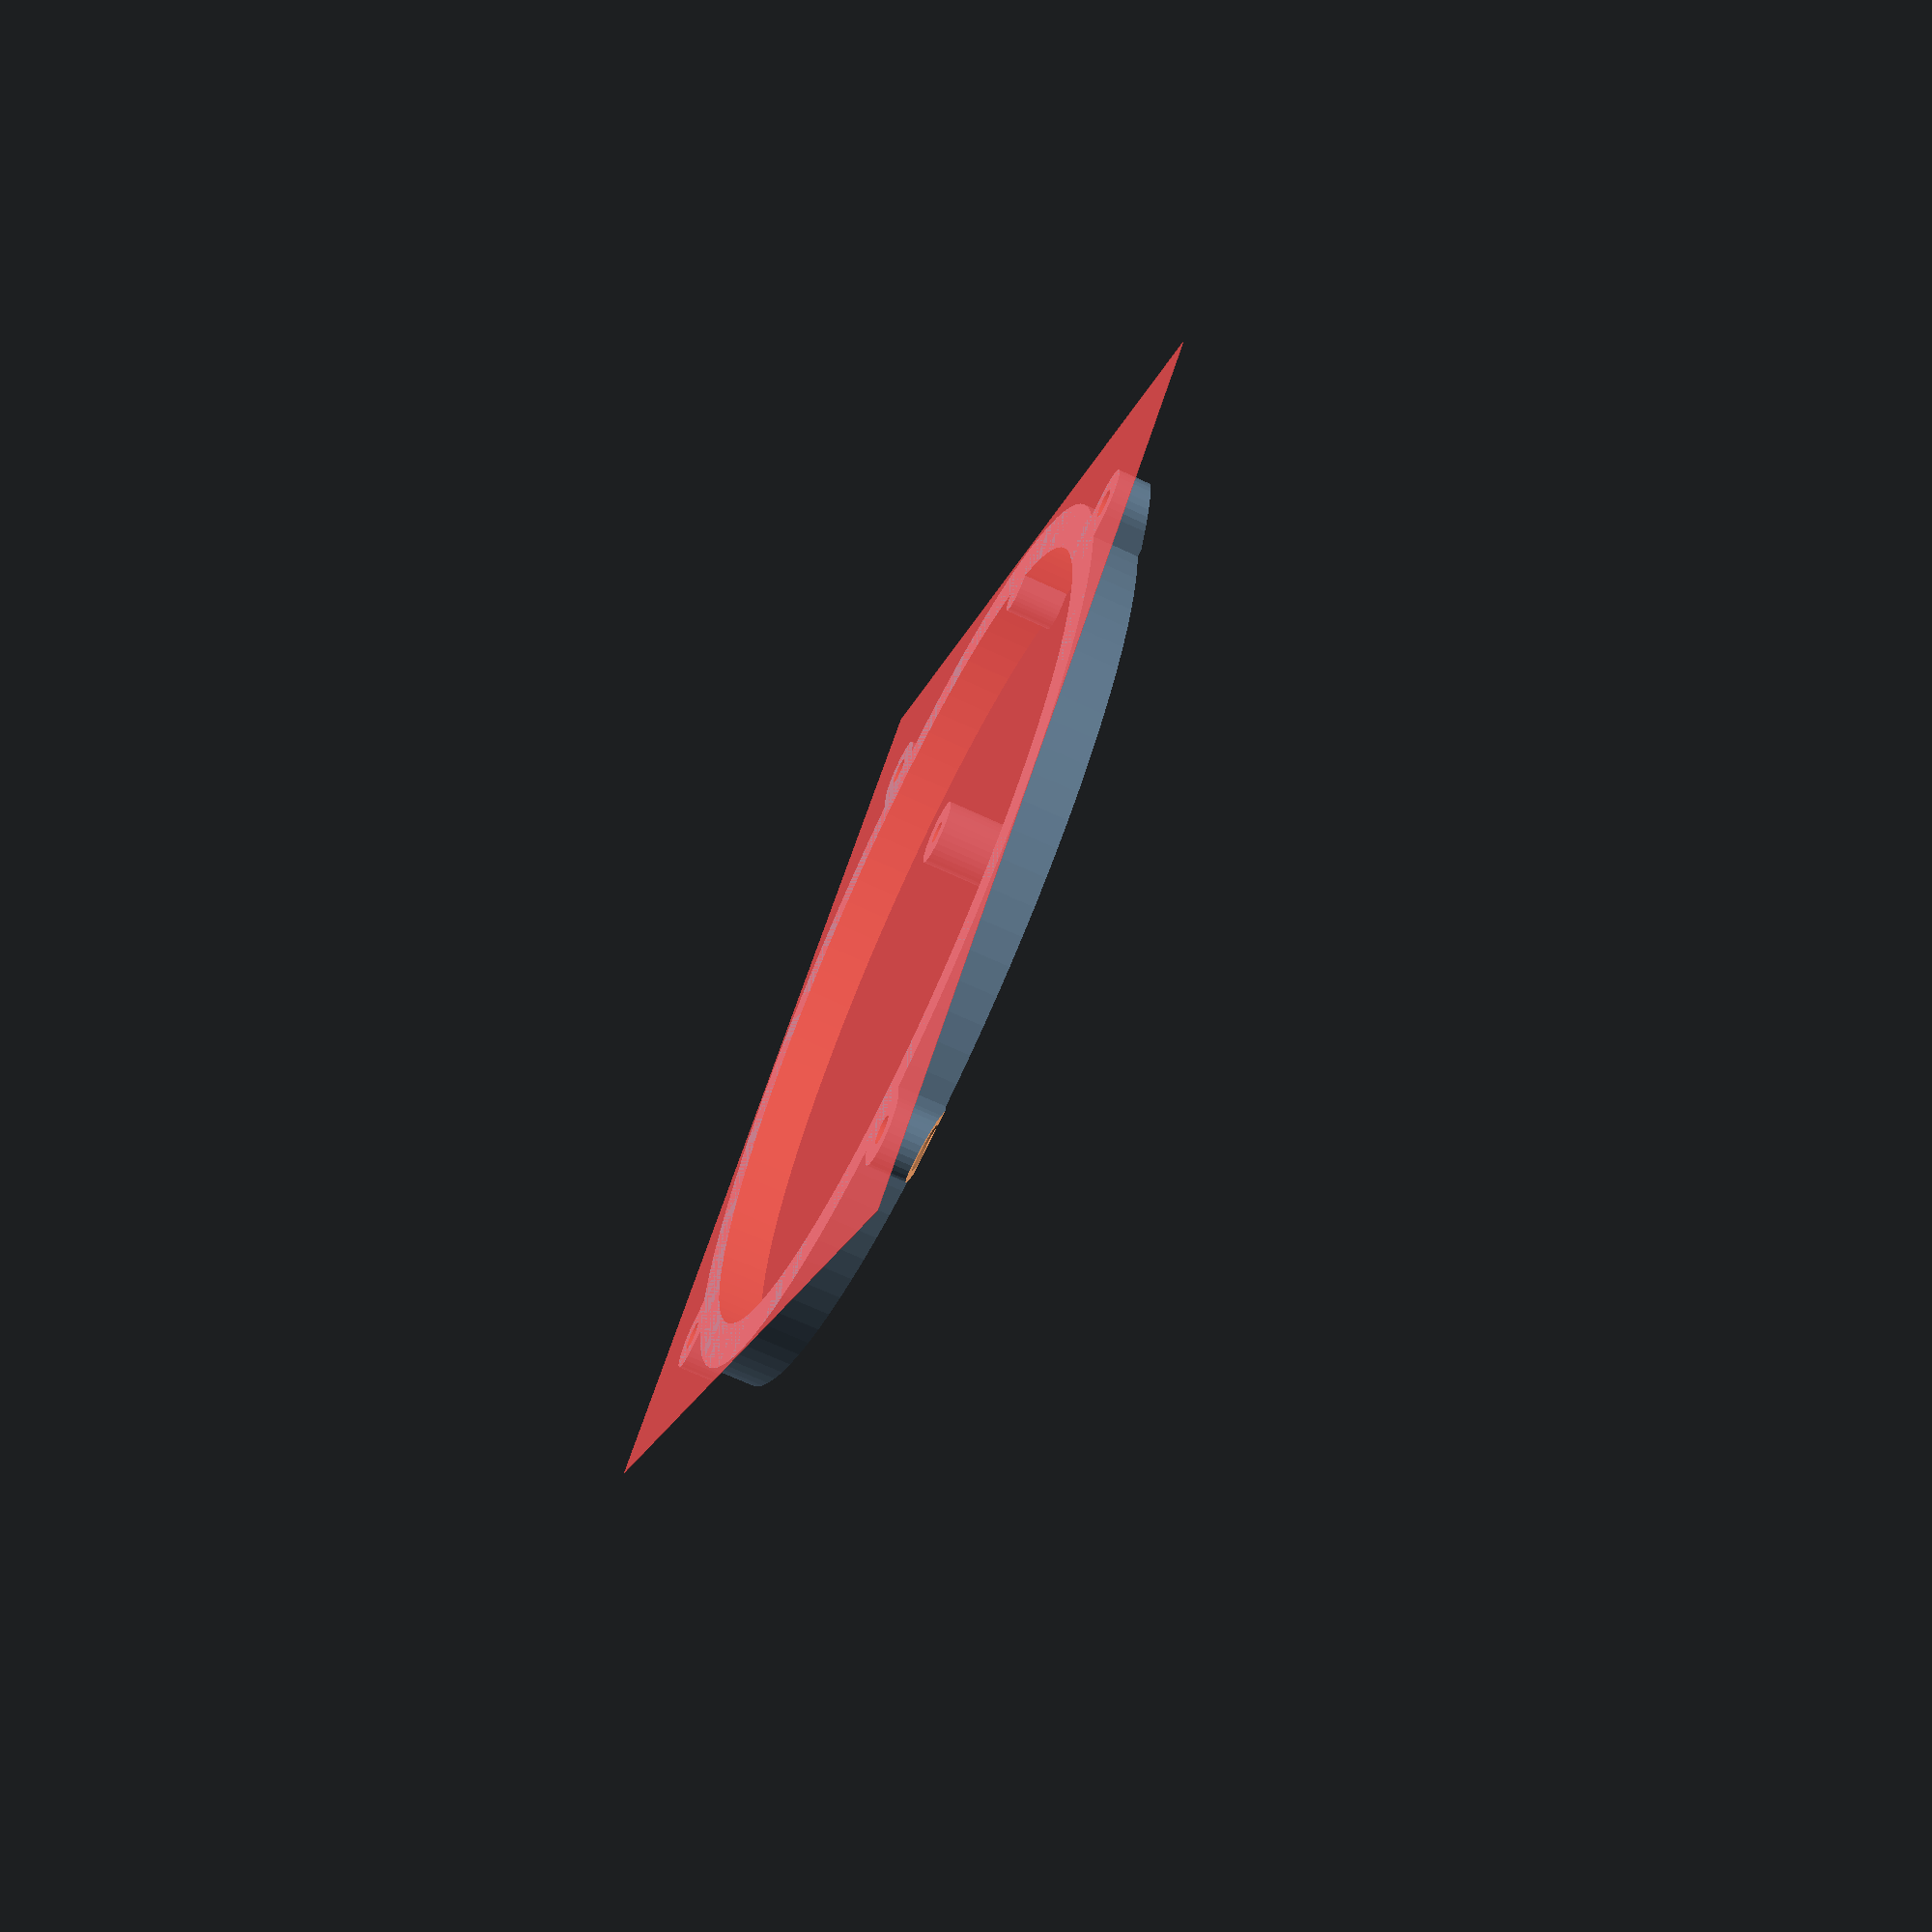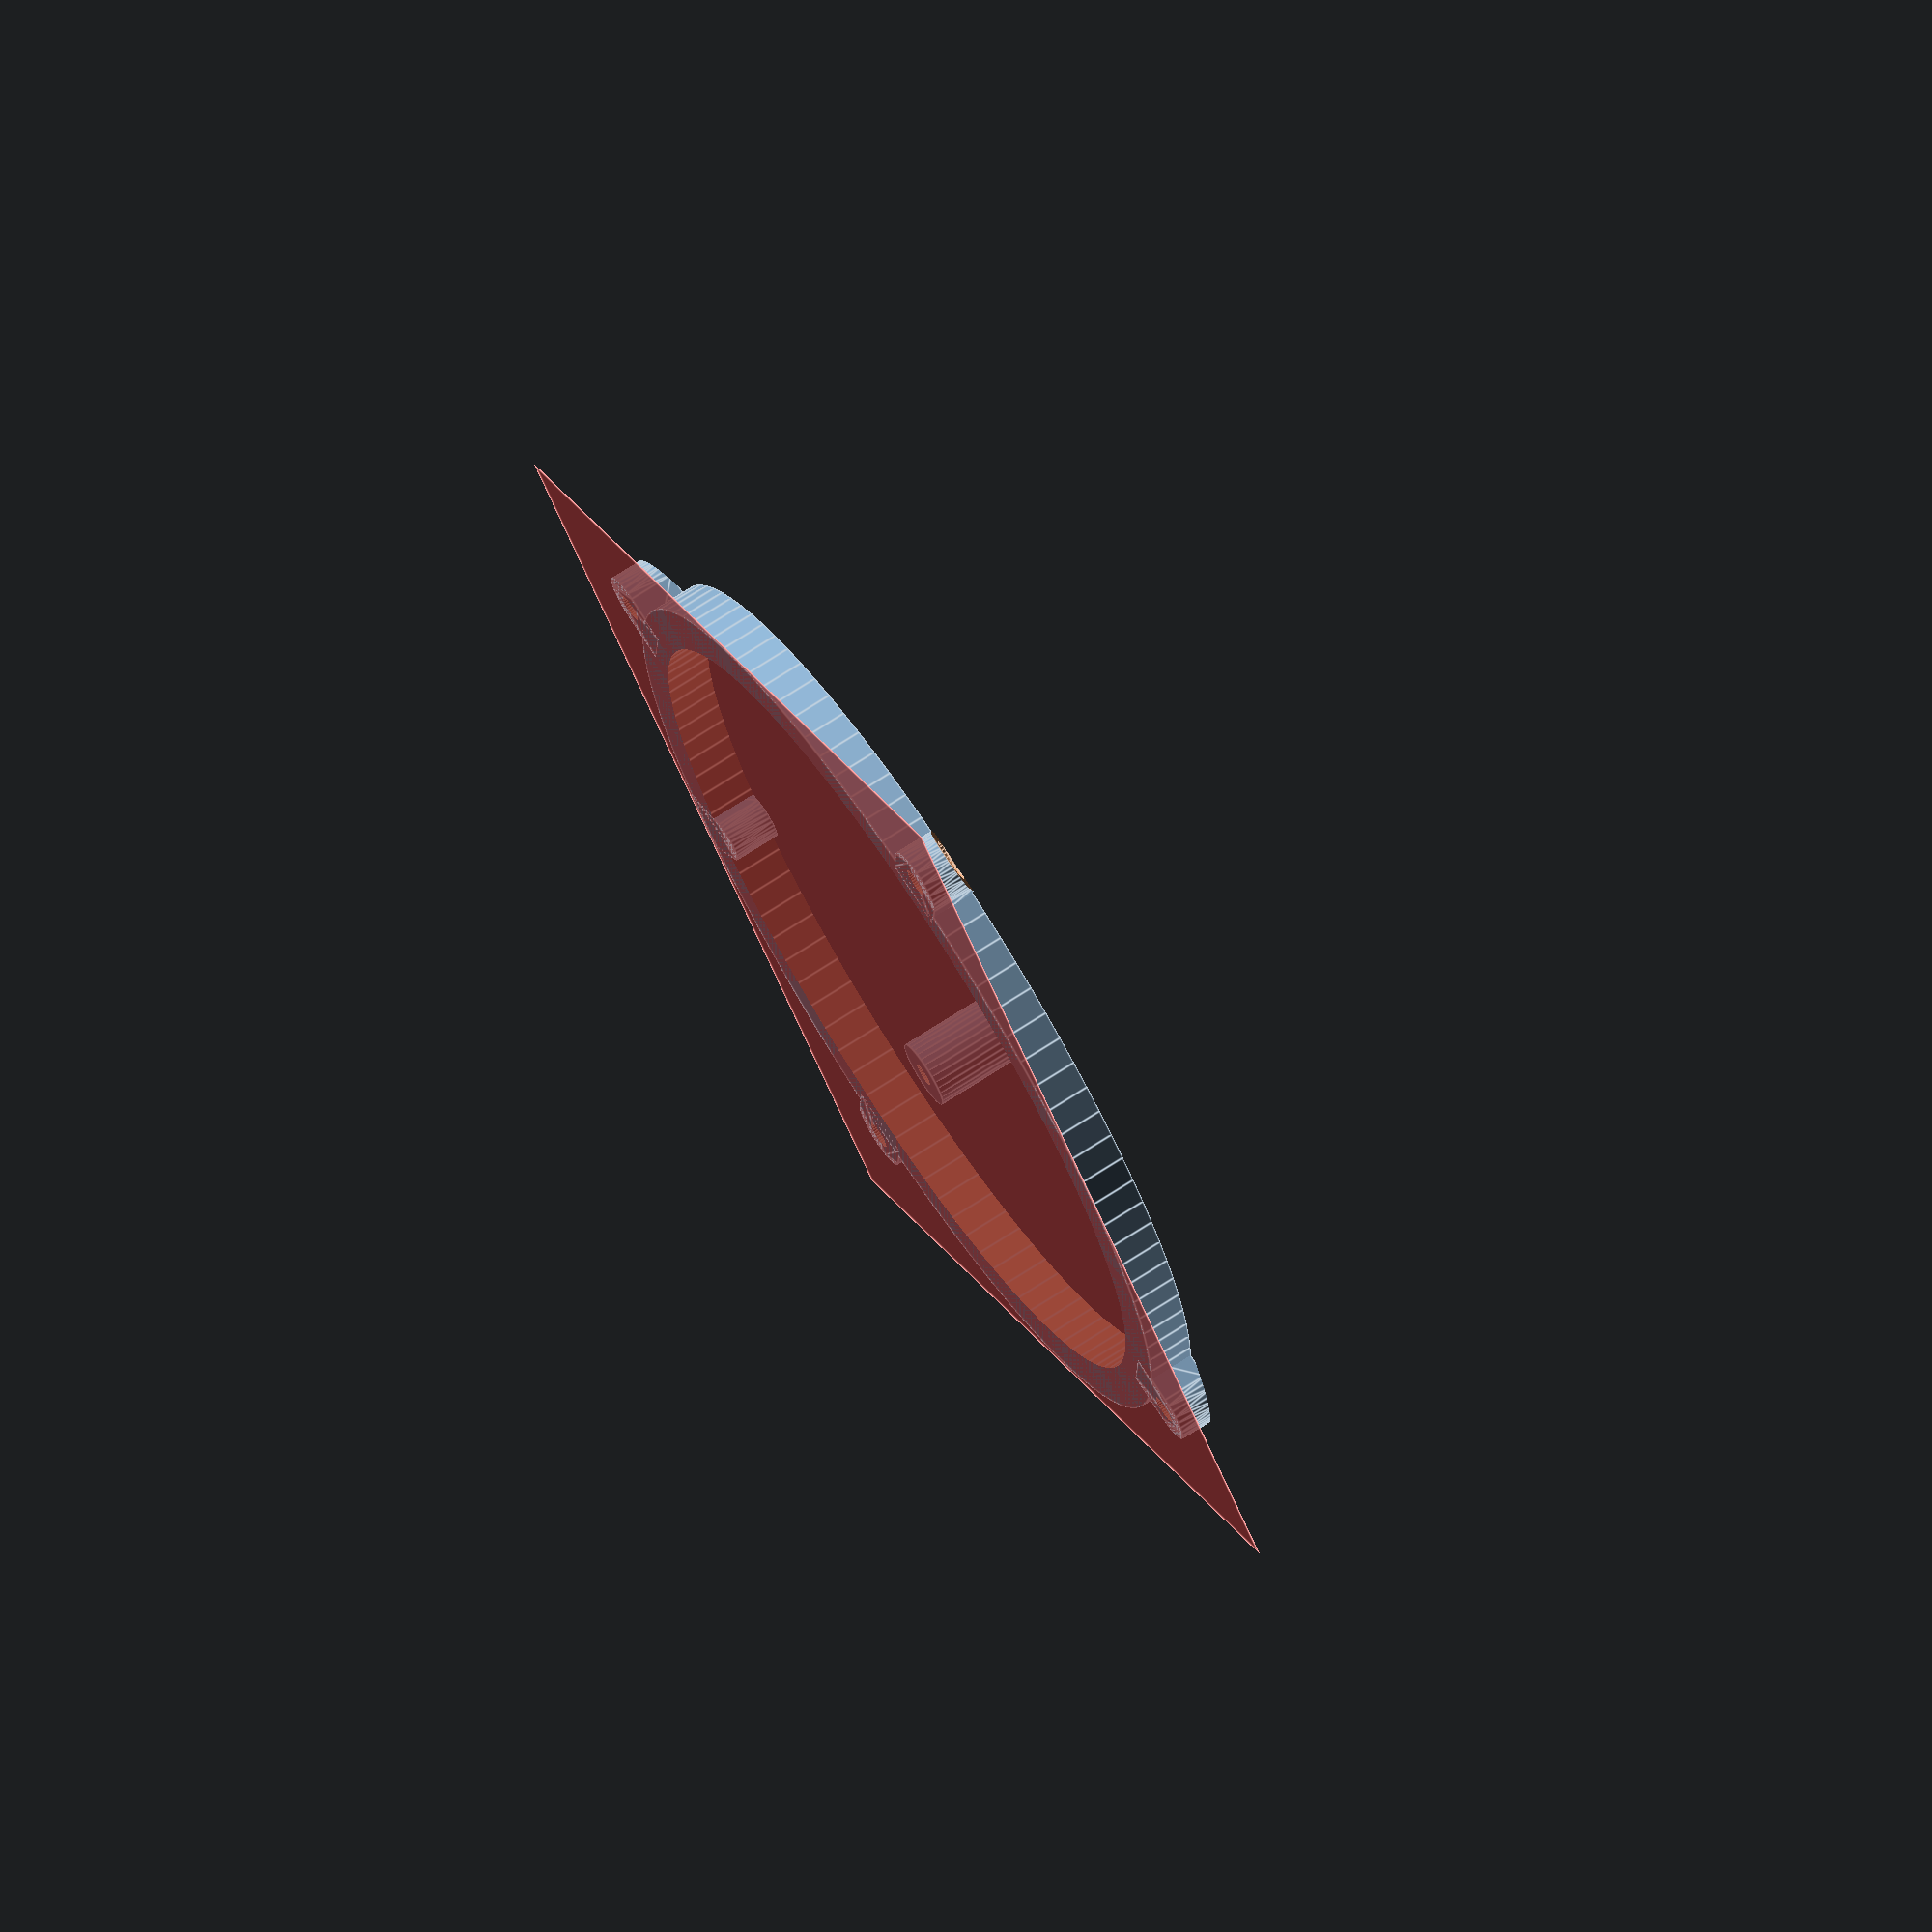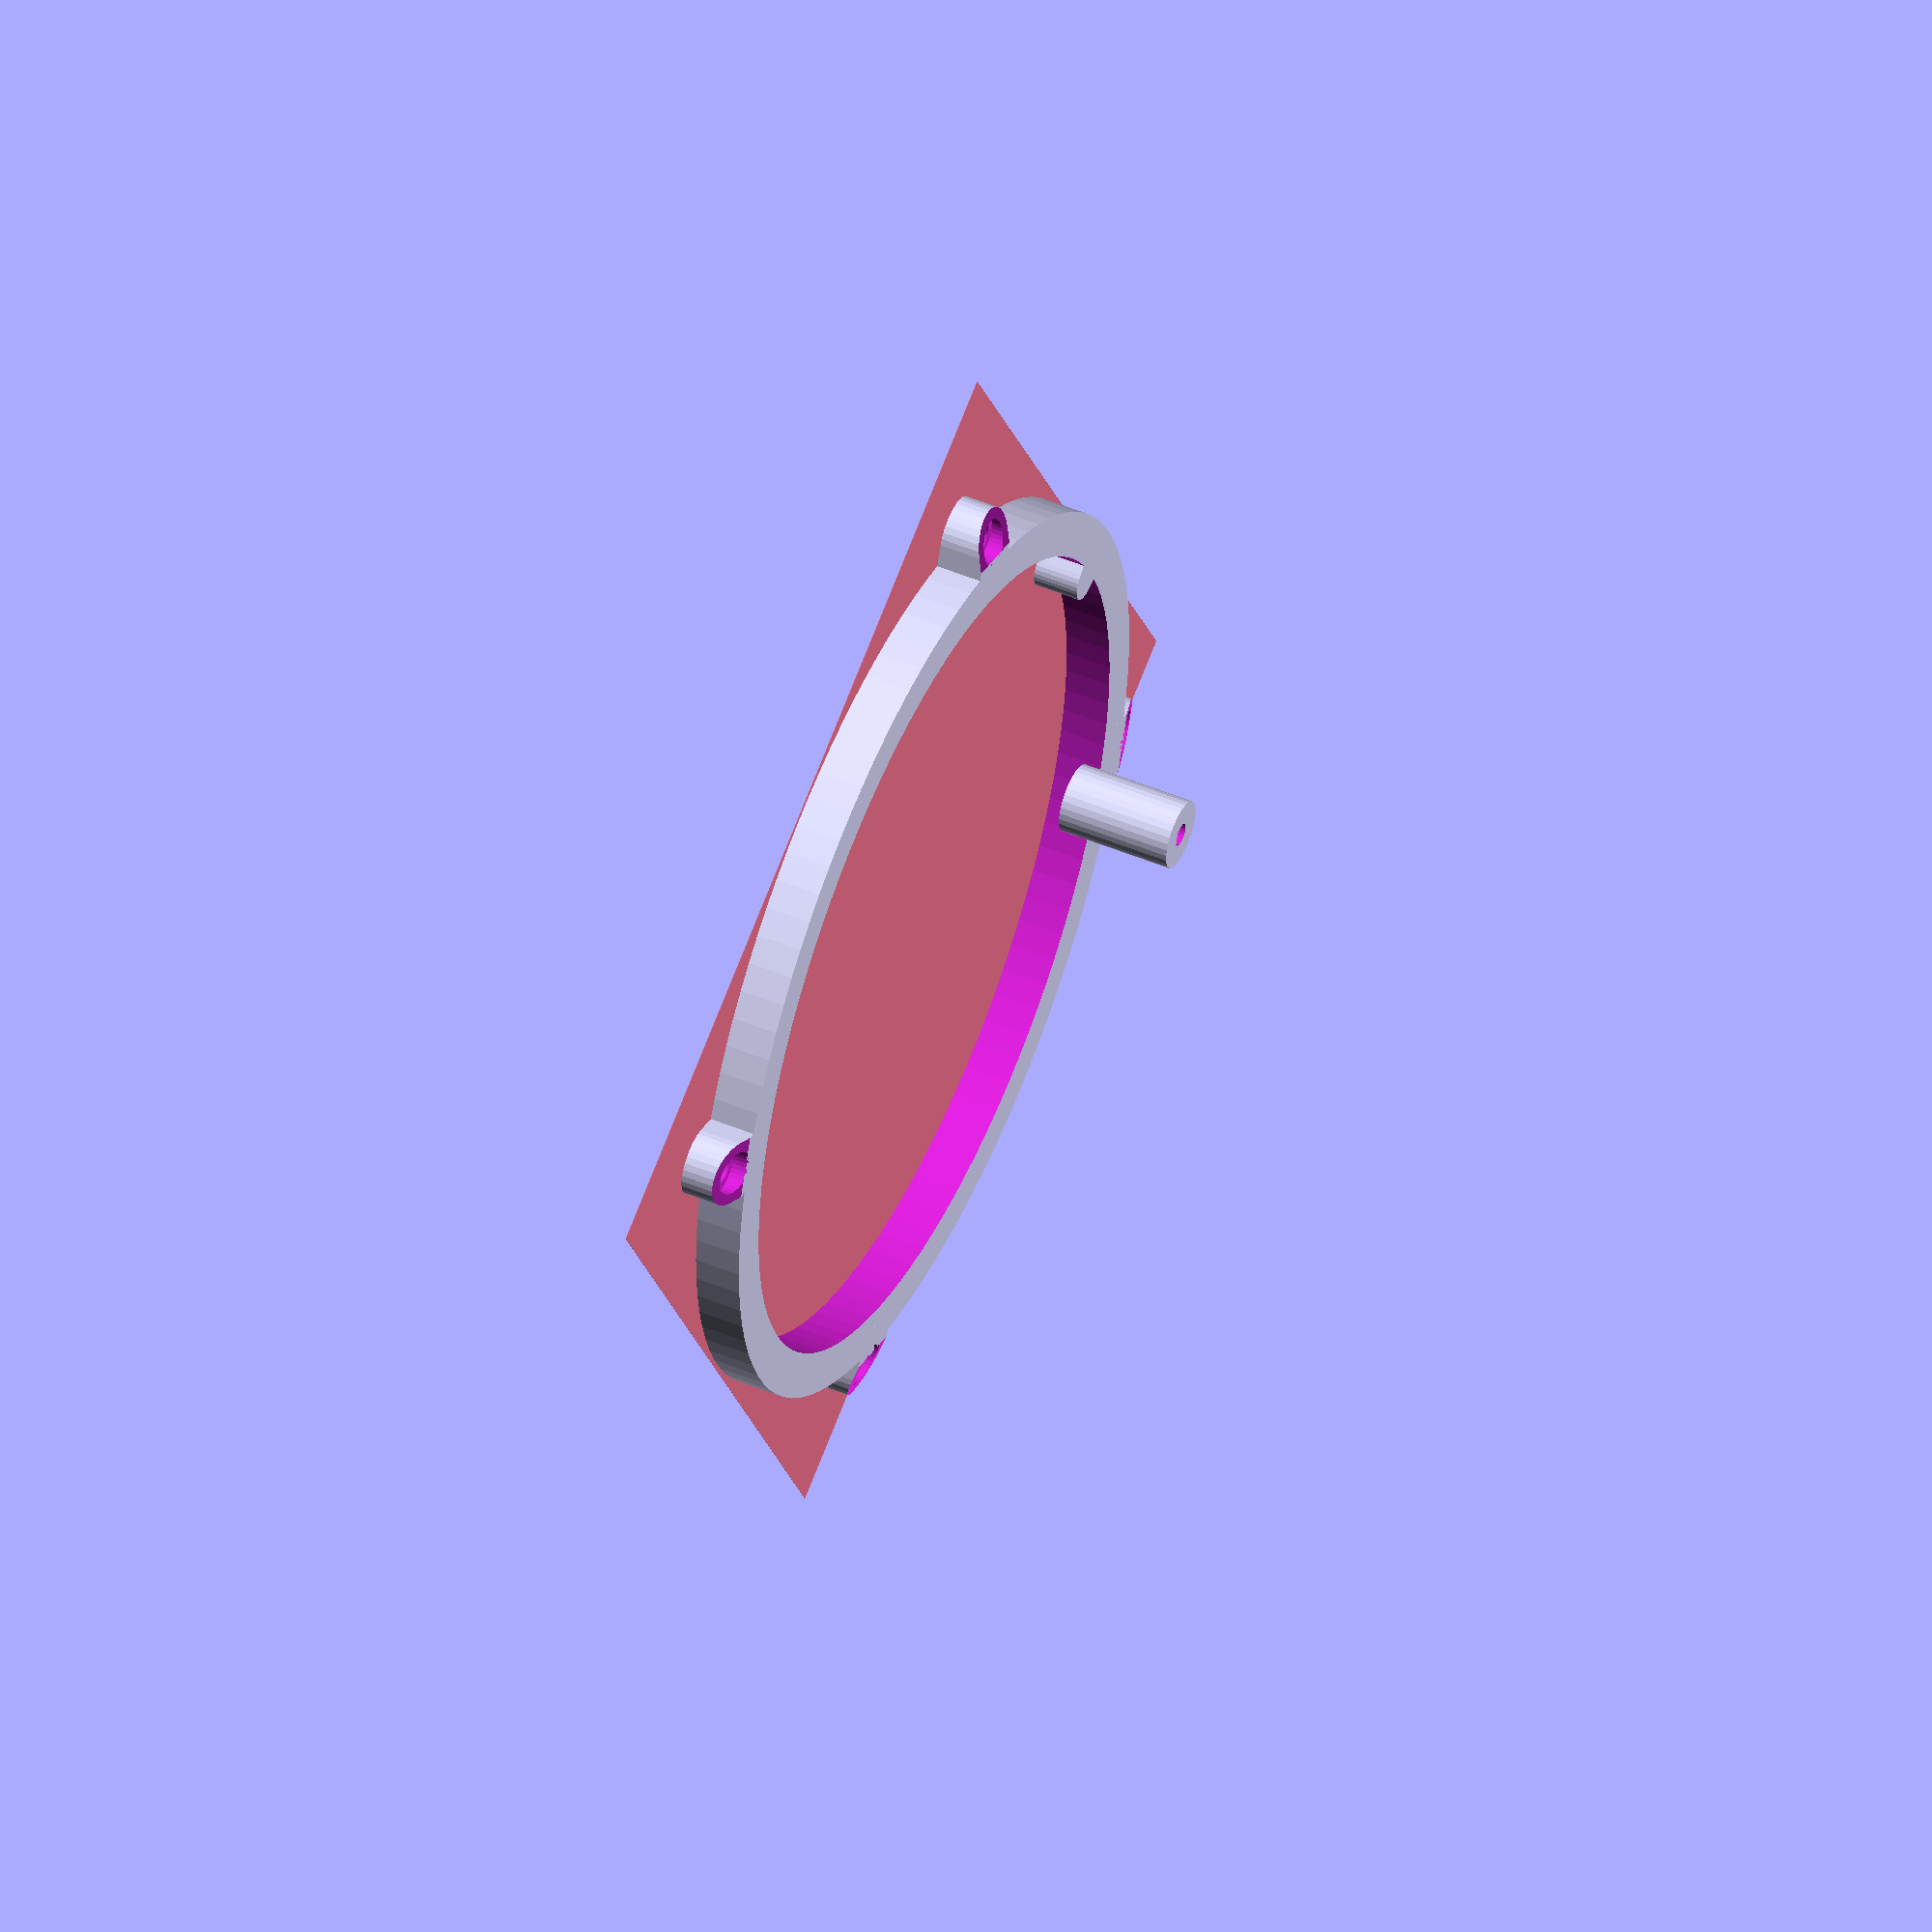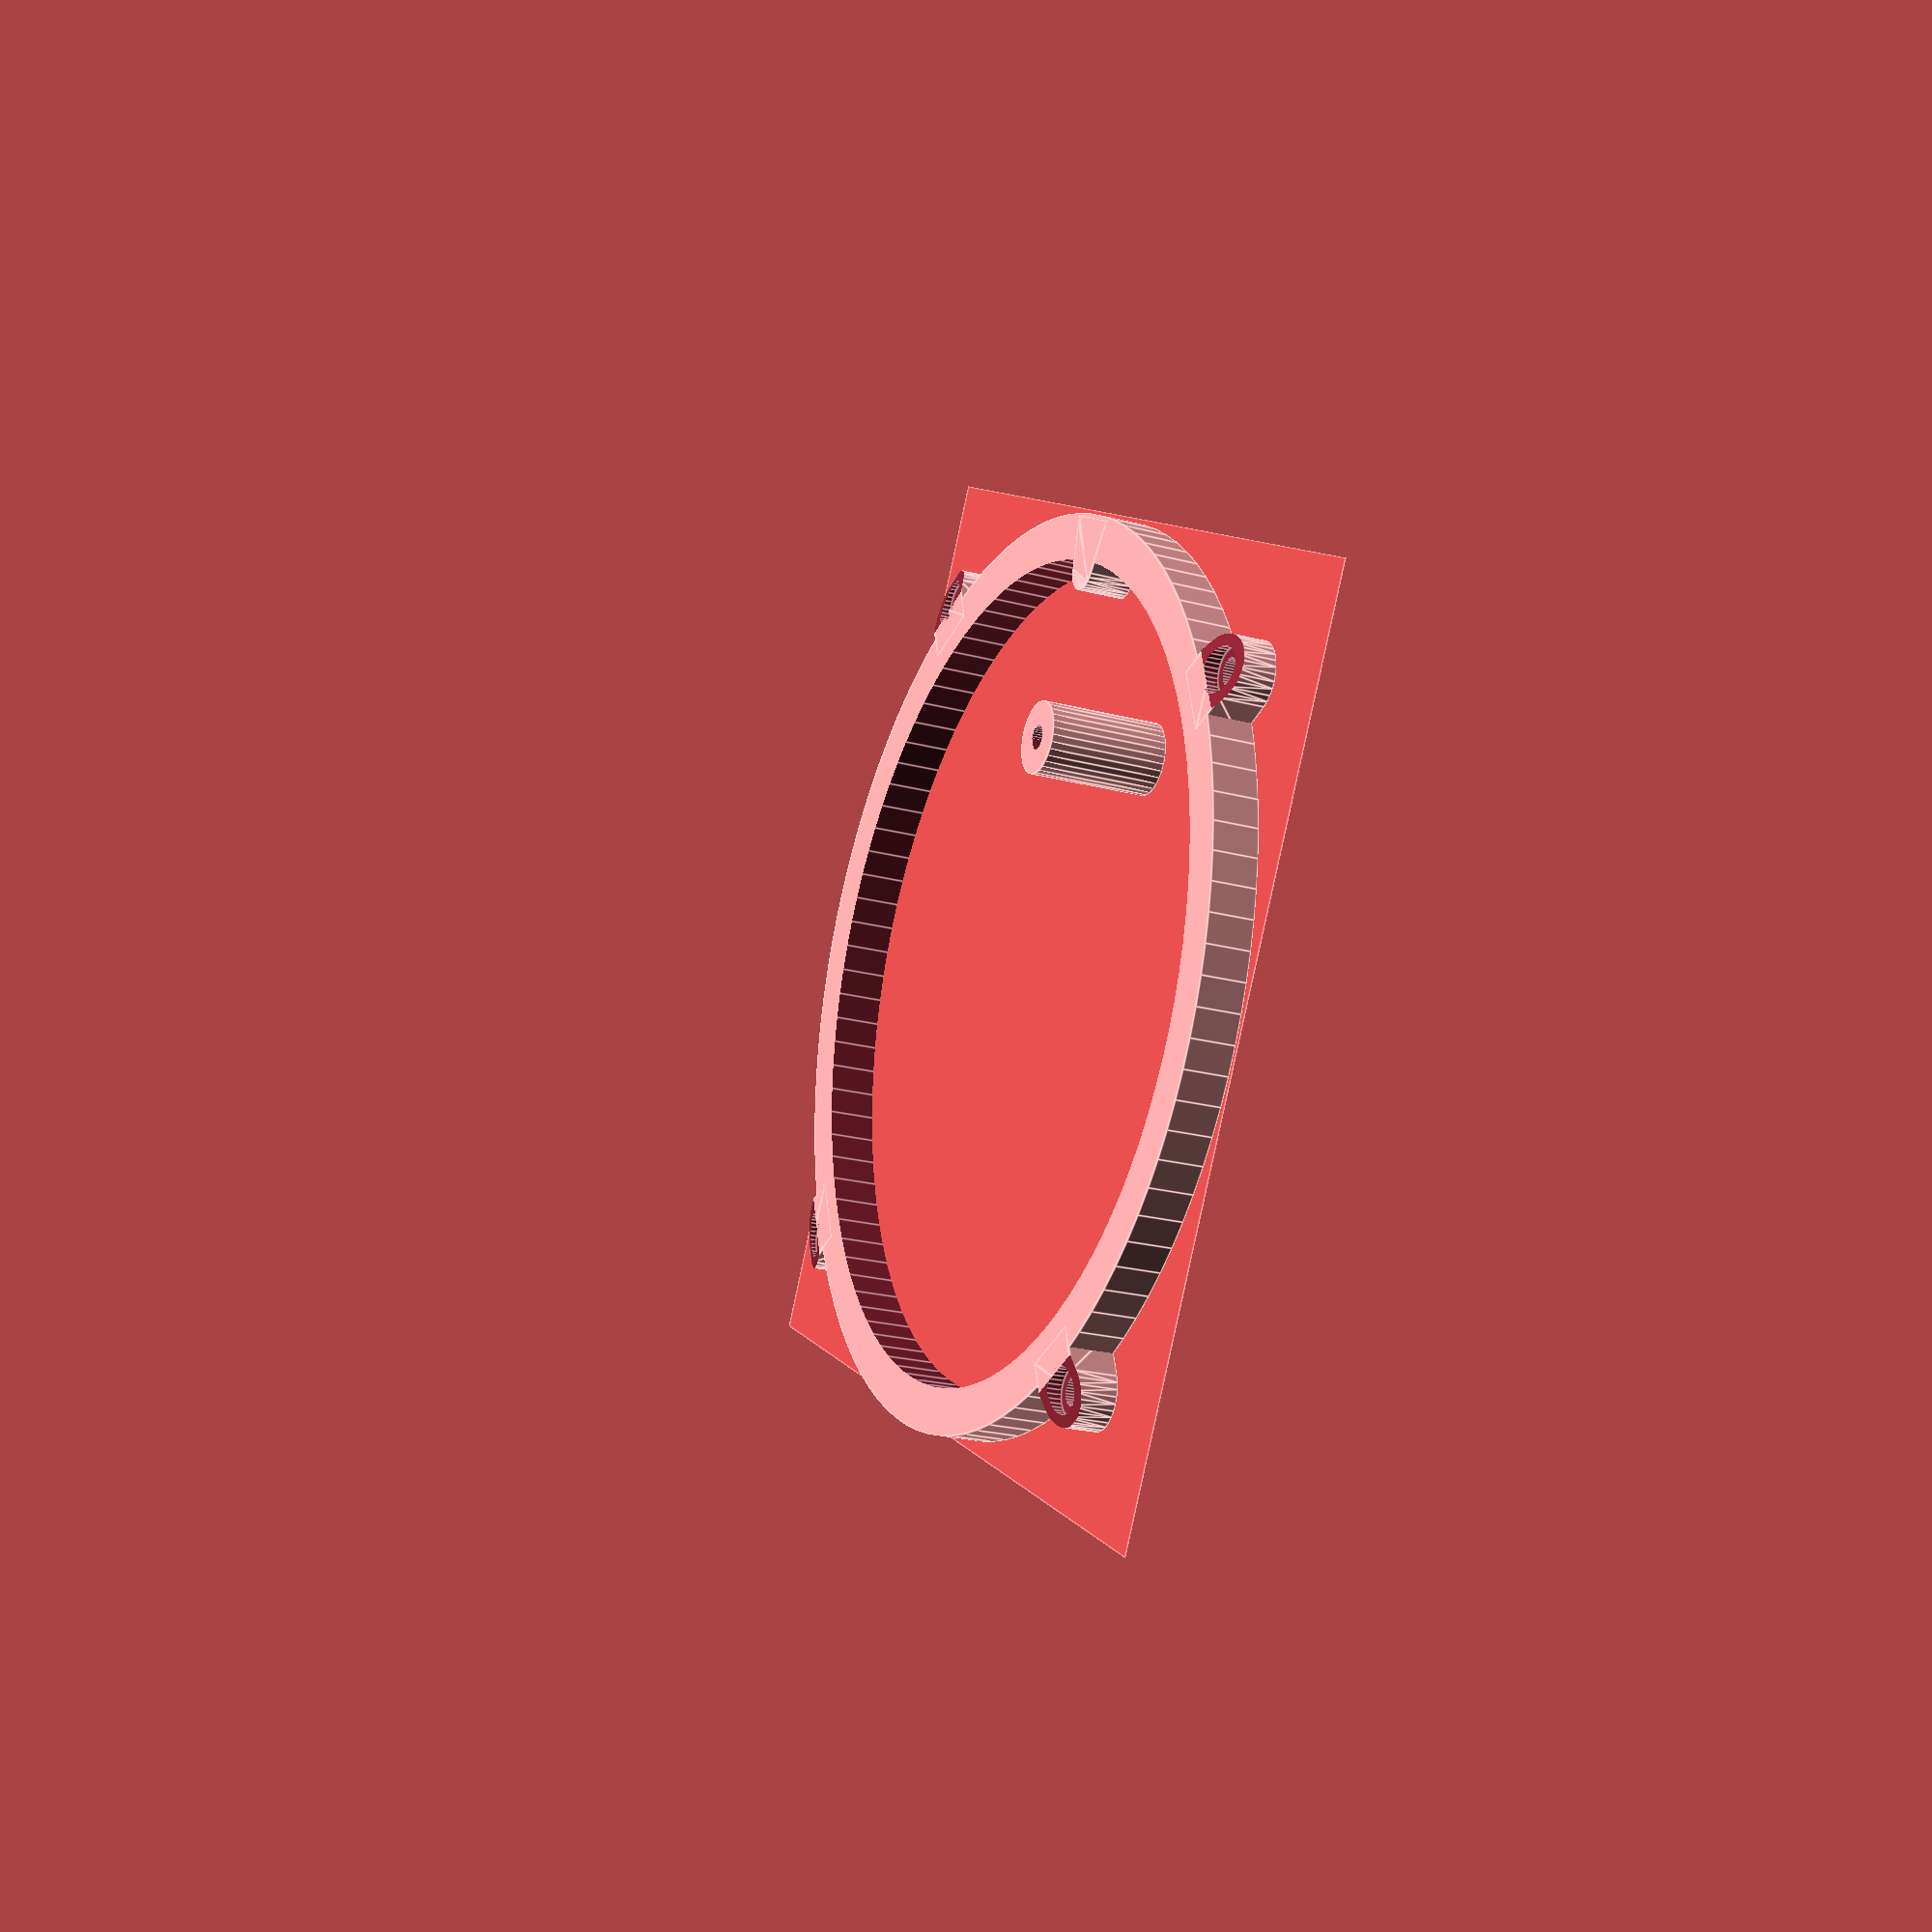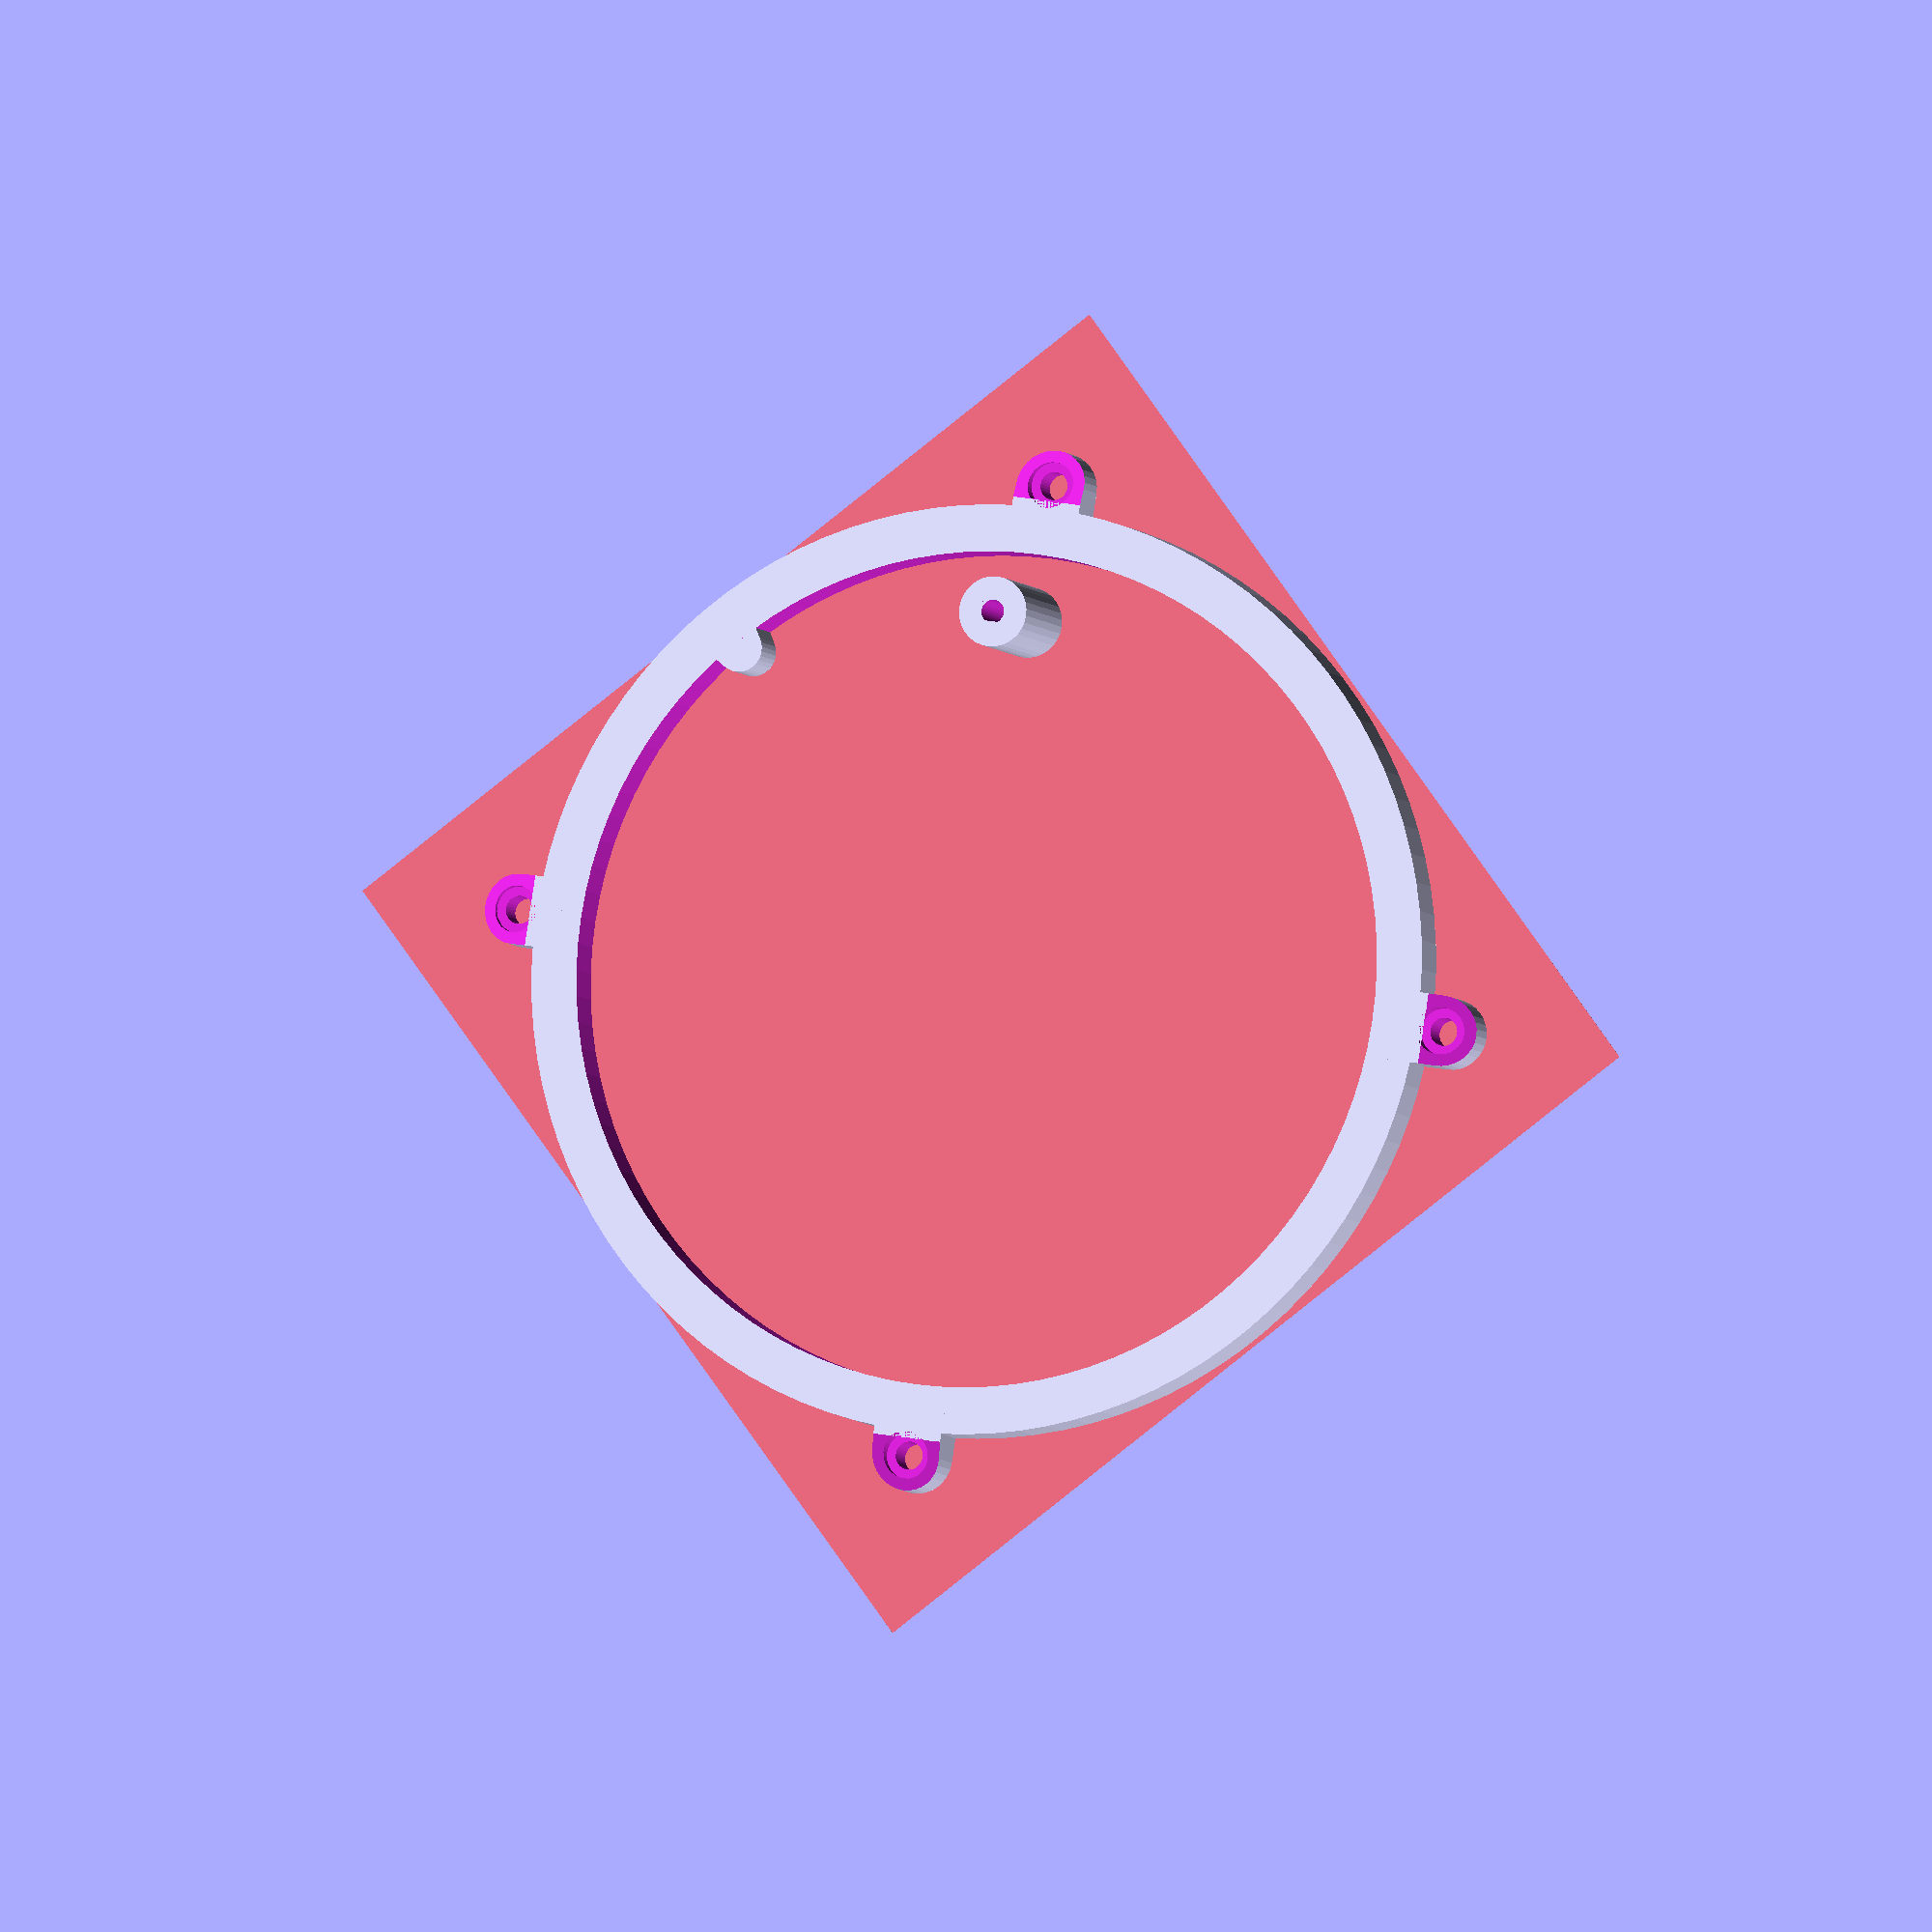
<openscad>
// Zahnradgetriebe-Modell V5
// Autor: Roberto Rahl mit CAD-Expertensystem
// Runtime: OpenSCAD 'version 2021.01'
// Datum: 21.2.2025
// Quellen: MCAD/involute_gears.scad

use <MCAD/involute_gears.scad>

// Hauptparameter
surround_cube = 200;
cube_height = 0.1;

outer_diameter = 198;
thickness = 10;
big_teeth = 90;
small_teeth = 15;
offset = 74.4;
wall_thickness = 10; 

// Parameter für die Motorachse
shaft_diameter = 5;  // Durchmesser der Motorachse
flat_percent = 42;   // Abflachung in Prozent (0-50)

// Parameter für die Schraubenvertiefung
screw_diameter = 10; // Durchmesser der Schraube
screw_depth = 3.5;    // Tiefe der Vertiefung
hole_diameter = 6;  // Durchmesser der zusätzlichen Löcher

// Parameter für die Abschrägung
chamfer_height = 15; // Höhe der Abschrägung
chamfer_width = 35;  // Breite der Abschrägung

// Halterungsmodul mit Schraubenvertiefung, zusätzlichem Loch und Abschrägung
module mount() {
    difference() {
        hull() {
            cube([1, 15, thickness], center=true);
            translate([10, 0, 0])
                cylinder(d=15, h=thickness, center=true, $fn=32);
        }
        
        // Vertiefung für die Schraube
        translate([10, 0, thickness/2 - screw_depth/2])
            cylinder(d=screw_diameter, h=screw_depth, center=true, $fn=32);
        
        // Bohrloch für die Schraube
        translate([10, 0, 0])
            cylinder(d=hole_diameter, h=thickness+2, center=true, $fn=32);
        
       // Abschrägung durch Subtraktion eines schrägen Würfels
        translate([25 - chamfer_width/2, 0, thickness/2 + chamfer_height/2])
            rotate([15, 0, 90])
                cube([chamfer_width, 25, chamfer_height], center=true);
    }
}

// Modul für das äußere Zahnrad
module outer_gear() {
    difference() {
        union() {
            // Äußerer Ring
            difference() {
                cylinder(d=outer_diameter, h=thickness, $fn=100);
                translate([0,0,-1])
                    cylinder(d=outer_diameter-2*wall_thickness, h=thickness+2, $fn=100);
            }
            
            // Halterungen
            for(i = [0:90:359]) {
                rotate([0, 0, i])
                translate([outer_diameter/2 - 5, 0, thickness/2])
                    mount();
            }
        }

        // Innenverzahnung
        translate([0,0,-1])
            gear(number_of_teeth=big_teeth,
                 circular_pitch=184*2,
                 gear_thickness=thickness+2,
                 rim_thickness=thickness+2,
                 hub_thickness=thickness+2,
                 bore_diameter=0,
                 internal=true,
                 pressure_angle=20);
    }
}

// Modul für die abgeflachte Bohrung
module flat_shaft_hole(diameter, height, flat_percent) {
    flat_depth = (diameter * flat_percent / 100);
    intersection() {
        cylinder(d=diameter, h=height, $fn=32);
        translate([diameter/2 - flat_depth, 0, height/2])
            cube([diameter, diameter, height+1], center=true);
    }
}

// Modul für das Antriebszahnrad
module end_block() {
       hull() {
            cube([1, 15, thickness], center=true);
            translate([10, 0, 0])
                cylinder(d=10, h=thickness, center=true, $fn=32);
        }
}

// Modul für das Antriebszahnrad
module drive_gear() {
    difference() {
        union() {
            // Basis-Zahnrad
            gear(number_of_teeth=small_teeth,
                 circular_pitch=400,
                 gear_thickness=thickness,
                 rim_thickness=thickness,
                 hub_thickness=thickness,
                 bore_diameter=0);  // Bohrung auf 0 gesetzt
            
            // Verstärkungszylinder
            translate([0,0,thickness])
                cylinder(d=15, h=25, $fn=32);
        }
        
        // Abgeflachte Bohrung durch alles
        flat_shaft_hole(shaft_diameter, thickness+25+1, flat_percent);
    }
}


// Erstelle den Würfel
module centered_cube() {
    translate([0, 0, -cube_height/2])
        rotate([0, 0, 45])
        cube([surround_cube, surround_cube, cube_height], center=true);
}


// Zusammenbau der Zahnräder ("Main")
outer_gear();
translate([offset,0,0]) drive_gear();
//translate([0,0,0]) drive_gear(); // Für 3D -Druck

translate([68,70,5]) 
    rotate([0, 0, 180+45])
        end_block();

// Kombiniere das Zahnrad und den Würfel
#centered_cube();

</openscad>
<views>
elev=248.8 azim=89.6 roll=295.0 proj=p view=solid
elev=108.2 azim=266.1 roll=303.0 proj=o view=edges
elev=131.1 azim=198.0 roll=245.3 proj=o view=solid
elev=22.6 azim=345.0 roll=65.2 proj=p view=edges
elev=5.7 azim=278.9 roll=17.6 proj=o view=wireframe
</views>
